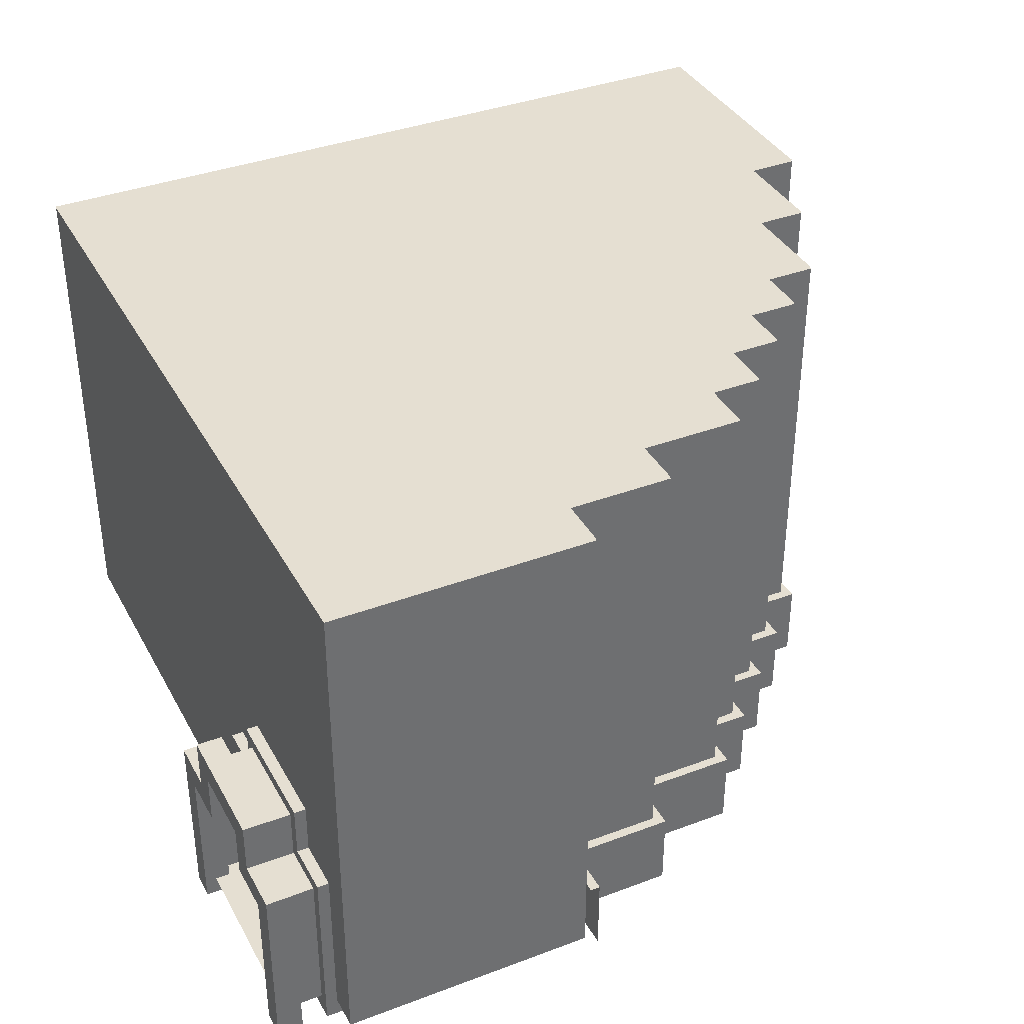
<metadata>
{"format":"obj","ext":"obj","renderer":"f3d","projection":"perspective","resolution":1024,"background":"white","views":[{"elev":37.4,"azim":-25.8,"up":"+Z"}]}
</metadata>
<code>
g Room01
v 30.01 16.09 6.335e-05
v 31.01 21.09 6.591e-05
v 31.01 16.09 6.335e-05
v 16.01 21.09 9.963e-05
v 29.01 14.09 6.232e-05
v 27.01 11.09 6.078e-05
v 26.01 10.09 6.026e-05
v 23.01 8.09 5.924e-05
v 16.01 6.09 9.194e-05
v 21.01 7.09 5.872e-05
v 21.01 6.09 5.821e-05
v 23.01 7.09 5.872e-05
v 25.01 9.09 5.975e-05
v 25.01 8.09 5.924e-05
v 26.01 9.09 5.975e-05
v 27.01 10.09 6.026e-05
v 28.01 12.09 6.129e-05
v 28.01 11.09 6.078e-05
v 29.01 12.09 6.129e-05
v 30.01 14.09 6.232e-05
v 15.01 6.993 0.9681
v 16.01 6.993 2.968
v 15.01 6.993 2.968
v 16.01 6.993 0.9681
v 15.01 6.993 2.968
v 16.01 7.993 2.968
v 15.01 7.993 2.968
v 16.01 6.993 2.968
v 15.01 7.993 3.968
v 16.01 9.993 3.968
v 15.01 9.993 3.968
v 16.01 7.993 3.968
v 15.01 9.993 2.968
v 16.01 10.99 2.968
v 15.01 10.99 2.968
v 16.01 9.993 2.968
v 16.01 10.99 2.968
v 15.01 10.99 0.9681
v 15.01 10.99 2.968
v 16.01 10.99 0.9681
v 15.01 7.993 2.968
v 16.01 7.993 3.968
v 15.01 7.993 3.968
v 16.01 7.993 2.968
v 16.01 9.993 3.968
v 15.01 9.993 2.968
v 15.01 9.993 3.968
v 16.01 9.993 2.968
v 15 6.993 9.236e-05
v 16.01 10.99 9.444e-05
v 16.01 6.993 9.236e-05
v 15 10.99 9.444e-05
v 14.78 7.262 -0.3619
v 14.78 6.762 3.218
v 14.78 6.762 -0.3629
v 14.78 7.262 2.718
v 14.78 8.262 2.718
v 14.78 7.762 3.218
v 14.78 8.262 3.718
v 14.78 7.762 4.218
v 14.78 10.26 4.218
v 14.78 9.762 3.718
v 14.78 9.762 2.718
v 14.78 10.26 3.218
v 14.78 10.76 2.718
v 14.78 11.26 3.218
v 14.78 11.26 -0.363
v 14.78 10.76 -0.3641
v 15.28 6.762 3.218
v 15.28 7.262 -0.362
v 15.28 6.762 -0.3629
v 15.28 7.262 2.718
v 15.28 8.262 2.718
v 15.28 7.762 3.218
v 15.28 8.262 3.718
v 15.28 7.762 4.218
v 15.28 10.26 4.218
v 15.28 9.762 3.718
v 15.28 9.762 2.718
v 15.28 10.26 3.218
v 15.28 10.76 2.718
v 15.28 11.26 3.218
v 15.28 11.26 -0.3628
v 15.28 10.76 -0.3638
v 14.78 7.262 -0.3619
v 15.28 7.262 2.718
v 14.78 7.262 2.718
v 15.28 7.262 -0.362
v 14.78 6.762 3.218
v 15.28 6.762 -0.3629
v 14.78 6.762 -0.3629
v 15.28 6.762 3.218
v 14.78 7.762 3.218
v 15.28 6.762 3.218
v 14.78 6.762 3.218
v 15.28 7.762 3.218
v 14.78 7.262 2.718
v 15.28 8.262 2.718
v 14.78 8.262 2.718
v 15.28 7.262 2.718
v 14.78 7.762 4.218
v 15.28 7.762 3.218
v 14.78 7.762 3.218
v 15.28 7.762 4.218
v 14.78 8.262 2.718
v 15.28 8.262 3.718
v 14.78 8.262 3.718
v 15.28 8.262 2.718
v 14.78 8.262 3.718
v 15.28 9.762 3.718
v 14.78 9.762 3.718
v 15.28 8.262 3.718
v 14.78 10.26 4.218
v 15.28 7.762 4.218
v 14.78 7.762 4.218
v 15.28 10.26 4.218
v 14.78 10.26 3.218
v 15.28 10.26 4.218
v 14.78 10.26 4.218
v 15.28 10.26 3.218
v 14.78 9.762 3.718
v 15.28 9.762 2.718
v 14.78 9.762 2.718
v 15.28 9.762 3.718
v 14.78 11.26 3.218
v 15.28 10.26 3.218
v 14.78 10.26 3.218
v 15.28 11.26 3.218
v 14.78 9.762 2.718
v 15.28 10.76 2.718
v 14.78 10.76 2.718
v 15.28 9.762 2.718
v 14.78 10.76 2.718
v 15.28 10.76 -0.3638
v 14.78 10.76 -0.3641
v 15.28 10.76 2.718
v 14.78 11.26 -0.363
v 15.28 11.26 3.218
v 14.78 11.26 3.218
v 15.28 11.26 -0.3628
v 15.78 7.262 -0.3619
v 15.78 6.762 3.218
v 15.78 6.762 -0.3629
v 15.78 7.262 2.718
v 15.78 8.262 2.718
v 15.78 7.762 3.218
v 15.78 8.262 3.718
v 15.78 7.762 4.218
v 15.78 10.26 4.218
v 15.78 9.762 3.718
v 15.78 9.762 2.718
v 15.78 10.26 3.218
v 15.78 10.76 2.718
v 15.78 11.26 3.218
v 15.78 11.26 -0.363
v 15.78 10.76 -0.3641
v 16.28 6.762 3.218
v 16.28 7.262 -0.362
v 16.28 6.762 -0.3629
v 16.28 7.262 2.718
v 16.28 8.262 2.718
v 16.28 7.762 3.218
v 16.28 8.262 3.718
v 16.28 7.762 4.218
v 16.28 10.26 4.218
v 16.28 9.762 3.718
v 16.28 9.762 2.718
v 16.28 10.26 3.218
v 16.28 10.76 2.718
v 16.28 11.26 3.218
v 16.28 11.26 -0.3628
v 16.28 10.76 -0.3638
v 15.78 7.262 -0.3619
v 16.28 7.262 2.718
v 15.78 7.262 2.718
v 16.28 7.262 -0.362
v 15.78 6.762 3.218
v 16.28 6.762 -0.3629
v 15.78 6.762 -0.3629
v 16.28 6.762 3.218
v 15.78 7.762 3.218
v 16.28 6.762 3.218
v 15.78 6.762 3.218
v 16.28 7.762 3.218
v 15.78 7.262 2.718
v 16.28 8.262 2.718
v 15.78 8.262 2.718
v 16.28 7.262 2.718
v 15.78 7.762 4.218
v 16.28 7.762 3.218
v 15.78 7.762 3.218
v 16.28 7.762 4.218
v 15.78 8.262 2.718
v 16.28 8.262 3.718
v 15.78 8.262 3.718
v 16.28 8.262 2.718
v 15.78 8.262 3.718
v 16.28 9.762 3.718
v 15.78 9.762 3.718
v 16.28 8.262 3.718
v 15.78 10.26 4.218
v 16.28 7.762 4.218
v 15.78 7.762 4.218
v 16.28 10.26 4.218
v 15.78 10.26 3.218
v 16.28 10.26 4.218
v 15.78 10.26 4.218
v 16.28 10.26 3.218
v 15.78 9.762 3.718
v 16.28 9.762 2.718
v 15.78 9.762 2.718
v 16.28 9.762 3.718
v 15.78 11.26 3.218
v 16.28 10.26 3.218
v 15.78 10.26 3.218
v 16.28 11.26 3.218
v 15.78 9.762 2.718
v 16.28 10.76 2.718
v 15.78 10.76 2.718
v 16.28 9.762 2.718
v 15.78 10.76 2.718
v 16.28 10.76 -0.3638
v 15.78 10.76 -0.3641
v 16.28 10.76 2.718
v 15.78 11.26 -0.363
v 16.28 11.26 3.218
v 15.78 11.26 3.218
v 16.28 11.26 -0.3628
v 16.01 10.99 0.9681
v 15 10.99 9.444e-05
v 15.01 10.99 0.9681
v 16.01 10.99 9.444e-05
v 15 6.993 9.236e-05
v 16.01 6.993 0.9681
v 15.01 6.993 0.9681
v 16.01 6.993 9.236e-05
v 23.01 7.09 5.872e-05
v 21.01 7.09 1.53
v 21.01 7.09 5.872e-05
v 23.01 7.09 1.53
v 23.01 8.09 5.924e-05
v 23.01 7.09 1.53
v 23.01 7.09 5.872e-05
v 23.01 8.09 1.53
v 25.01 8.09 5.924e-05
v 23.01 8.09 1.53
v 23.01 8.09 5.924e-05
v 25.01 8.09 1.53
v 25.01 9.09 5.975e-05
v 25.01 8.09 1.53
v 25.01 8.09 5.924e-05
v 25.01 9.09 1.53
v 26.01 9.09 5.975e-05
v 25.01 9.09 1.53
v 25.01 9.09 5.975e-05
v 26.01 9.09 1.53
v 26.01 10.09 6.026e-05
v 26.01 9.09 1.53
v 26.01 9.09 5.975e-05
v 26.01 10.09 1.53
v 27.01 10.09 6.026e-05
v 26.01 10.09 1.53
v 26.01 10.09 6.026e-05
v 27.01 10.09 1.53
v 27.01 11.09 6.078e-05
v 27.01 10.09 1.53
v 27.01 10.09 6.026e-05
v 27.01 11.09 1.53
v 28.01 11.09 6.078e-05
v 27.01 11.09 1.53
v 27.01 11.09 6.078e-05
v 28.01 11.09 1.53
v 28.01 12.09 6.129e-05
v 28.01 11.09 1.53
v 28.01 11.09 6.078e-05
v 28.01 12.09 1.53
v 29.01 12.09 6.129e-05
v 28.01 12.09 1.53
v 28.01 12.09 6.129e-05
v 29.01 12.09 1.53
v 29.01 14.09 6.232e-05
v 29.01 12.09 1.53
v 29.01 12.09 6.129e-05
v 29.01 14.09 1.53
v 30.01 14.09 6.232e-05
v 29.01 14.09 1.53
v 29.01 14.09 6.232e-05
v 30.01 14.09 1.53
v 30.01 16.09 6.335e-05
v 30.01 14.09 1.53
v 30.01 14.09 6.232e-05
v 30.01 16.09 1.53
v 21.01 7.09 9.968
v 23.01 7.09 8.604
v 23.01 7.09 9.968
v 21.01 7.09 8.604
v 23.01 7.09 9.968
v 23.01 8.09 8.604
v 23.01 8.09 9.968
v 23.01 7.09 8.604
v 23.01 8.09 9.968
v 25.01 8.09 8.604
v 25.01 8.09 9.968
v 23.01 8.09 8.604
v 25.01 8.09 9.968
v 25.01 9.09 8.604
v 25.01 9.09 9.968
v 25.01 8.09 8.604
v 25.01 9.09 9.968
v 26.01 9.09 8.604
v 26.01 9.09 9.968
v 25.01 9.09 8.604
v 26.01 9.09 9.968
v 26.01 10.09 8.604
v 26.01 10.09 9.968
v 26.01 9.09 8.604
v 26.01 10.09 9.968
v 27.01 10.09 8.604
v 27.01 10.09 9.968
v 26.01 10.09 8.604
v 27.01 10.09 9.968
v 27.01 11.09 8.604
v 27.01 11.09 9.968
v 27.01 10.09 8.604
v 27.01 11.09 9.968
v 28.01 11.09 8.604
v 28.01 11.09 9.968
v 27.01 11.09 8.604
v 28.01 11.09 9.968
v 28.01 12.09 8.604
v 28.01 12.09 9.968
v 28.01 11.09 8.604
v 28.01 12.09 9.968
v 29.01 12.09 8.604
v 29.01 12.09 9.968
v 28.01 12.09 8.604
v 29.01 12.09 9.968
v 29.01 14.09 8.604
v 29.01 14.09 9.968
v 29.01 12.09 8.604
v 29.01 14.09 9.968
v 30.01 14.09 8.604
v 30.01 14.09 9.968
v 29.01 14.09 8.604
v 30.01 14.09 9.968
v 30.01 16.09 8.604
v 30.01 16.09 9.968
v 30.01 14.09 8.604
v 16.01 6.09 1.53
v 21.01 6.09 5.821e-05
v 21.01 6.09 1.53
v 16.01 6.09 9.194e-05
v 21.01 6.09 1.53
v 21.01 7.09 5.872e-05
v 21.01 7.09 1.53
v 21.01 6.09 5.821e-05
v 16.01 7.09 1.53
v 16.01 6.09 9.194e-05
v 16.01 6.09 1.53
v 16.01 7.09 -0.0003074
v 16.01 21.09 1.53
v 16.01 11.09 -0.0003053
v 16.01 11.09 1.53
v 16.01 21.09 9.963e-05
v 30.01 16.09 1.53
v 31.01 16.09 6.335e-05
v 31.01 16.09 1.53
v 30.01 16.09 6.335e-05
v 24.01 21.09 1.53
v 16.01 21.09 9.963e-05
v 16.01 21.09 1.53
v 24.01 21.09 -0.0003339
v 31.01 21.09 1.53
v 28.01 21.09 -0.0003339
v 28.01 21.09 1.53
v 31.01 21.09 6.591e-05
v 31.01 16.09 1.53
v 31.01 21.09 6.591e-05
v 31.01 21.09 1.53
v 31.01 16.09 6.335e-05
v 30.2 15.91 1.53
v 30.2 13.91 -0.008309
v 30.2 13.91 1.53
v 30.2 15.91 -0.008308
v 30.2 13.91 1.53
v 29.2 13.91 -0.008309
v 29.2 13.91 1.53
v 30.2 13.91 -0.008309
v 29.2 13.91 1.53
v 29.2 11.91 -0.00831
v 29.2 11.91 1.53
v 29.2 13.91 -0.008309
v 29.2 11.91 1.53
v 28.2 11.91 -0.00831
v 28.2 11.91 1.53
v 29.2 11.91 -0.00831
v 28.2 11.91 1.53
v 28.2 10.91 -0.008311
v 28.2 10.91 1.53
v 28.2 11.91 -0.00831
v 28.2 10.91 1.53
v 27.2 10.91 -0.008311
v 27.2 10.91 1.53
v 28.2 10.91 -0.008311
v 27.2 10.91 1.53
v 27.2 9.908 -0.008311
v 27.2 9.908 1.53
v 27.2 10.91 -0.008311
v 27.2 9.908 1.53
v 26.2 9.908 -0.008311
v 26.2 9.908 1.53
v 27.2 9.908 -0.008311
v 26.2 9.908 1.53
v 26.2 8.908 -0.008312
v 26.2 8.908 1.53
v 26.2 9.908 -0.008311
v 26.2 8.908 1.53
v 25.2 8.908 -0.008311
v 25.2 8.908 1.53
v 26.2 8.908 -0.008312
v 25.2 8.908 1.53
v 25.2 7.908 -0.008312
v 25.2 7.908 1.53
v 25.2 8.908 -0.008311
v 25.2 7.908 1.53
v 23.2 7.908 -0.008312
v 23.2 7.908 1.53
v 25.2 7.908 -0.008312
v 23.2 7.908 1.53
v 23.2 6.908 -0.008312
v 23.2 6.908 1.53
v 23.2 7.908 -0.008312
v 23.2 6.908 1.53
v 21.2 6.908 -0.008312
v 21.2 6.908 1.53
v 23.2 6.908 -0.008312
v 31.2 15.91 -0.008308
v 30.2 15.91 1.53
v 31.2 15.91 1.53
v 30.2 15.91 -0.008308
v 21.2 6.908 -0.008312
v 21.2 5.908 1.53
v 21.2 6.908 1.53
v 21.2 5.908 -0.008313
v 31.2 16.09 1.53
v 30.2 15.91 1.53
v 30.2 16.09 1.53
v 31.2 15.91 1.53
v 30.01 16.09 1.53
v 30.01 15.91 1.53
v 30.01 15.91 1.53
v 30.2 13.91 1.53
v 30.01 14.09 1.53
v 30.2 15.91 1.53
v 29.2 13.91 1.53
v 30.01 14.09 1.53
v 29.2 14.09 1.53
v 29.01 14.09 1.53
v 29.01 13.91 1.53
v 29.2 11.91 1.53
v 29.01 12.09 1.53
v 28.2 11.91 1.53
v 29.01 12.09 1.53
v 28.2 12.09 1.53
v 28.01 12.09 1.53
v 28.01 11.91 1.53
v 28.2 10.91 1.53
v 28.01 11.09 1.53
v 27.2 10.91 1.53
v 28.01 11.09 1.53
v 27.2 11.09 1.53
v 27.01 11.09 1.53
v 27.01 10.91 1.53
v 27.01 10.91 1.53
v 27.2 9.908 1.53
v 27.01 10.09 1.53
v 27.2 10.91 1.53
v 26.2 9.908 1.53
v 26.2 10.09 1.53
v 26.01 10.09 1.53
v 26.01 9.908 1.53
v 26.2 8.908 1.53
v 26.01 9.09 1.53
v 25.2 8.908 1.53
v 26.01 9.09 1.53
v 25.2 9.09 1.53
v 25.01 9.09 1.53
v 25.01 8.908 1.53
v 27.01 10.09 1.53
v 27.2 9.908 1.53
v 27.01 10.09 1.53
v 27.2 9.908 1.53
v 27.01 10.09 1.53
v 27.01 10.09 1.53
v 26.01 9.09 1.53
v 26.01 9.09 1.53
v 26.01 9.09 1.53
v 26.01 9.09 1.53
v 26.01 9.09 1.53
v 26.2 8.908 1.53
v 25.01 8.908 1.53
v 25.2 7.908 1.53
v 25.01 8.09 1.53
v 25.2 8.908 1.53
v 23.2 7.908 1.53
v 25.01 8.09 1.53
v 23.2 8.09 1.53
v 23.01 8.09 1.53
v 23.01 7.908 1.53
v 23.2 6.908 1.53
v 23.01 7.09 1.53
v 21.2 6.908 1.53
v 21.2 7.09 1.53
v 21.01 7.09 1.53
v 21.01 6.908 1.53
v 23.01 7.09 1.53
v 23.2 6.908 1.53
v 23.01 7.09 1.53
v 23.2 6.908 1.53
v 23.01 7.09 1.53
v 23.01 7.09 1.53
v 21.01 6.908 1.53
v 21.2 5.908 1.53
v 21.01 5.908 1.53
v 21.2 6.908 1.53
v 21.01 6.09 9.968
v 21.01 7.09 8.604
v 21.01 7.09 9.968
v 21.01 6.09 8.604
v 30.01 16.09 9.968
v 31.01 16.09 8.604
v 31.01 16.09 9.968
v 30.01 16.09 8.604
v 21.01 6.09 1.53
v 16.01 6.09 9.968
v 16.01 6.09 1.53
v 21.01 6.09 8.604
v 21.01 6.09 9.968
v 16.01 7.09 2.968
v 16.01 8.09 3.968
v 16.01 8.09 2.968
v 16.01 6.09 9.968
v 16.01 10.09 3.968
v 16.01 21.09 1.53
v 16.01 11.09 2.968
v 16.01 10.09 2.968
v 16.01 11.09 1.53
v 16.01 21.09 9.968
v 16.01 7.09 1.53
v 16.01 6.09 1.53
v 24.01 21.09 2.968
v 25.01 21.09 3.968
v 25.01 21.09 2.968
v 16.01 21.09 1.53
v 31.01 21.09 9.968
v 27.01 21.09 3.968
v 31.01 21.09 1.53
v 28.01 21.09 2.968
v 27.01 21.09 2.968
v 28.01 21.09 1.53
v 16.01 21.09 9.968
v 24.01 21.09 1.53
v 31.01 21.09 1.53
v 31.01 16.09 8.604
v 31.01 16.09 1.53
v 31.01 16.09 9.968
v 31.01 21.09 9.968
v 16.01 6.09 9.968
v 21.01 6.09 9.968
v 21.01 7.09 9.968
v 16.01 21.09 9.968
v 23.01 8.09 9.968
v 23.01 7.09 9.968
v 26.01 10.09 9.968
v 25.01 9.09 9.968
v 25.01 8.09 9.968
v 26.01 9.09 9.968
v 27.01 11.09 9.968
v 27.01 10.09 9.968
v 28.01 12.09 9.968
v 28.01 11.09 9.968
v 29.01 12.09 9.968
v 29.01 14.09 9.968
v 30.01 16.09 9.968
v 30.01 14.09 9.968
v 31.01 21.09 9.968
v 31.01 16.09 9.968
v 16.01 6.09 10
v 21.01 7.09 10
v 21.01 6.09 10
v 16.01 21.09 10
v 23.01 8.09 10
v 23.01 7.09 10
v 26.01 10.09 10
v 25.01 9.09 10
v 25.01 8.09 10
v 26.01 9.09 10
v 27.01 11.09 10
v 27.01 10.09 10
v 28.01 12.09 10
v 28.01 11.09 10
v 29.01 12.09 10
v 29.01 14.09 10
v 30.01 16.09 10
v 30.01 14.09 10
v 31.01 21.09 10
v 31.01 16.09 10
v 21.01 6.09 1.53
v 21.01 7.09 8.604
v 21.01 6.09 8.604
v 21.01 7.09 1.53
v 30.01 16.09 1.53
v 31.01 16.09 8.604
v 30.01 16.09 8.604
v 31.01 16.09 1.53
v 21.01 7.09 8.604
v 23.01 7.09 1.53
v 23.01 7.09 8.604
v 21.01 7.09 1.53
v 23.01 8.09 1.53
v 23.01 7.09 8.604
v 23.01 7.09 1.53
v 23.01 8.09 8.604
v 25.01 8.09 1.53
v 23.01 8.09 8.604
v 23.01 8.09 1.53
v 25.01 8.09 8.604
v 25.01 9.09 1.53
v 25.01 8.09 8.604
v 25.01 8.09 1.53
v 25.01 9.09 8.604
v 26.01 9.09 1.53
v 25.01 9.09 8.604
v 25.01 9.09 1.53
v 26.01 9.09 8.604
v 26.01 10.09 1.53
v 26.01 9.09 8.604
v 26.01 9.09 1.53
v 26.01 10.09 8.604
v 27.01 10.09 1.53
v 26.01 10.09 8.604
v 26.01 10.09 1.53
v 27.01 10.09 8.604
v 27.01 11.09 1.53
v 27.01 10.09 8.604
v 27.01 10.09 1.53
v 27.01 11.09 8.604
v 28.01 11.09 1.53
v 27.01 11.09 8.604
v 27.01 11.09 1.53
v 28.01 11.09 8.604
v 28.01 12.09 1.53
v 28.01 11.09 8.604
v 28.01 11.09 1.53
v 28.01 12.09 8.604
v 29.01 12.09 1.53
v 28.01 12.09 8.604
v 28.01 12.09 1.53
v 29.01 12.09 8.604
v 29.01 14.09 1.53
v 29.01 12.09 8.604
v 29.01 12.09 1.53
v 29.01 14.09 8.604
v 30.01 14.09 1.53
v 29.01 14.09 8.604
v 29.01 14.09 1.53
v 30.01 14.09 8.604
v 30.01 16.09 1.53
v 30.01 14.09 8.604
v 30.01 14.09 1.53
v 30.01 16.09 8.604
g Room01_0
f 3 2 1
f 2 4 1
f 4 5 1
f 6 5 4
f 7 6 4
f 8 7 4
f 9 8 4
f 10 8 9
f 11 10 9
f 12 8 10
f 13 7 8
f 14 13 8
f 15 7 13
f 16 6 7
f 17 5 6
f 18 17 6
f 19 5 17
f 5 20 1
f 23 22 21
f 24 21 22
f 27 26 25
f 28 25 26
f 31 30 29
f 32 29 30
f 35 34 33
f 36 33 34
f 39 38 37
f 40 37 38
f 43 42 41
f 44 41 42
f 47 46 45
f 48 45 46
f 51 50 49
f 52 49 50
g Room01_1
f 55 54 53
f 56 53 54
f 56 54 57
f 58 57 54
f 57 58 59
f 60 59 58
f 60 61 59
f 62 59 61
f 62 61 63
f 64 63 61
f 63 64 65
f 66 65 64
f 66 67 65
f 68 65 67
f 71 70 69
f 72 69 70
f 72 73 69
f 74 69 73
f 73 75 74
f 76 74 75
f 76 75 77
f 78 77 75
f 78 79 77
f 80 77 79
f 79 81 80
f 82 80 81
f 82 81 83
f 84 83 81
f 87 86 85
f 88 85 86
f 91 90 89
f 92 89 90
f 95 94 93
f 96 93 94
f 99 98 97
f 100 97 98
f 103 102 101
f 104 101 102
f 107 106 105
f 108 105 106
f 111 110 109
f 112 109 110
f 115 114 113
f 116 113 114
f 119 118 117
f 120 117 118
f 123 122 121
f 124 121 122
f 127 126 125
f 128 125 126
f 131 130 129
f 132 129 130
f 135 134 133
f 136 133 134
f 139 138 137
f 140 137 138
f 143 142 141
f 144 141 142
f 144 142 145
f 146 145 142
f 145 146 147
f 148 147 146
f 148 149 147
f 150 147 149
f 150 149 151
f 152 151 149
f 151 152 153
f 154 153 152
f 154 155 153
f 156 153 155
f 159 158 157
f 160 157 158
f 160 161 157
f 162 157 161
f 161 163 162
f 164 162 163
f 164 163 165
f 166 165 163
f 166 167 165
f 168 165 167
f 167 169 168
f 170 168 169
f 170 169 171
f 172 171 169
f 175 174 173
f 176 173 174
f 179 178 177
f 180 177 178
f 183 182 181
f 184 181 182
f 187 186 185
f 188 185 186
f 191 190 189
f 192 189 190
f 195 194 193
f 196 193 194
f 199 198 197
f 200 197 198
f 203 202 201
f 204 201 202
f 207 206 205
f 208 205 206
f 211 210 209
f 212 209 210
f 215 214 213
f 216 213 214
f 219 218 217
f 220 217 218
f 223 222 221
f 224 221 222
f 227 226 225
f 228 225 226
f 231 230 229
f 232 229 230
f 235 234 233
f 236 233 234
f 239 238 237
f 240 237 238
f 243 242 241
f 244 241 242
f 247 246 245
f 248 245 246
f 251 250 249
f 252 249 250
f 255 254 253
f 256 253 254
f 259 258 257
f 260 257 258
f 263 262 261
f 264 261 262
f 267 266 265
f 268 265 266
f 271 270 269
f 272 269 270
f 275 274 273
f 276 273 274
f 279 278 277
f 280 277 278
f 283 282 281
f 284 281 282
f 287 286 285
f 288 285 286
f 291 290 289
f 292 289 290
f 295 294 293
f 296 293 294
f 299 298 297
f 300 297 298
f 303 302 301
f 304 301 302
f 307 306 305
f 308 305 306
f 311 310 309
f 312 309 310
f 315 314 313
f 316 313 314
f 319 318 317
f 320 317 318
f 323 322 321
f 324 321 322
f 327 326 325
f 328 325 326
f 331 330 329
f 332 329 330
f 335 334 333
f 336 333 334
f 339 338 337
f 340 337 338
f 343 342 341
f 344 341 342
f 347 346 345
f 348 345 346
f 351 350 349
f 352 349 350
f 355 354 353
f 356 353 354
f 359 358 357
f 360 357 358
f 363 362 361
f 364 361 362
f 367 366 365
f 368 365 366
f 371 370 369
f 372 369 370
f 375 374 373
f 376 373 374
f 379 378 377
f 380 377 378
f 383 382 381
f 384 381 382
f 387 386 385
f 388 385 386
f 391 390 389
f 392 389 390
f 395 394 393
f 396 393 394
f 399 398 397
f 400 397 398
f 403 402 401
f 404 401 402
f 407 406 405
f 408 405 406
f 411 410 409
f 412 409 410
f 415 414 413
f 416 413 414
f 419 418 417
f 420 417 418
f 423 422 421
f 424 421 422
f 427 426 425
f 428 425 426
f 431 430 429
f 432 429 430
f 435 434 433
f 436 433 434
f 439 438 437
f 440 437 438
f 443 442 441
f 444 441 442
f 447 446 445
f 448 445 446
f 447 449 446
f 450 446 449
f 453 452 451
f 454 451 452
f 452 456 455
f 457 455 456
f 457 458 455
f 459 455 458
f 455 459 460
f 461 460 459
f 460 463 462
f 464 462 463
f 464 465 462
f 466 462 465
f 462 466 467
f 468 467 466
f 467 470 469
f 471 469 470
f 471 472 469
f 473 469 472
f 476 475 474
f 477 474 475
f 475 476 478
f 479 478 476
f 479 480 478
f 481 478 480
f 478 481 482
f 483 482 481
f 482 485 484
f 486 484 485
f 486 487 484
f 488 484 487
f 491 490 489
f 494 493 492
f 497 496 495
f 500 499 498
f 503 502 501
f 504 501 502
f 502 506 505
f 507 505 506
f 507 508 505
f 509 505 508
f 505 509 510
f 511 510 509
f 510 511 512
f 513 512 511
f 513 514 512
f 515 512 514
f 518 517 516
f 521 520 519
f 524 523 522
f 525 522 523
f 528 527 526
f 529 526 527
f 532 531 530
f 533 530 531
g Room01_2
f 536 535 534
f 535 537 534
f 538 537 535
f 541 540 539
f 540 542 539
f 543 542 540
f 544 542 543
f 545 544 543
f 546 545 543
f 547 544 545
f 548 542 544
f 542 549 539
f 550 549 542
f 553 552 551
f 552 554 551
f 555 554 552
f 556 555 552
f 557 555 556
f 558 557 556
f 559 558 556
f 560 557 558
f 561 554 555
f 554 562 551
f 565 564 563
f 564 566 563
f 566 567 563
f 570 569 568
f 571 570 568
f 572 570 571
f 572 573 570
f 574 572 571
f 575 572 574
f 575 576 572
f 574 577 575
f 571 578 574
f 578 579 574
f 578 571 580
f 580 581 578
f 580 571 582
f 583 582 571
f 583 571 584
f 584 585 583
f 584 571 586
f 586 587 584
f 590 589 588
f 589 591 588
f 589 592 591
f 593 592 589
f 592 594 591
f 592 595 594
f 596 595 592
f 597 594 595
f 598 591 594
f 599 598 594
f 591 598 600
f 601 600 598
f 591 600 602
f 602 603 591
f 591 603 604
f 605 604 603
f 591 604 606
f 607 606 604
g Room01_3
f 610 609 608
f 611 608 609
f 614 613 612
f 615 612 613
f 618 617 616
f 619 616 617
f 622 621 620
f 623 620 621
f 626 625 624
f 627 624 625
f 630 629 628
f 631 628 629
f 634 633 632
f 635 632 633
f 638 637 636
f 639 636 637
f 642 641 640
f 643 640 641
f 646 645 644
f 647 644 645
f 650 649 648
f 651 648 649
f 654 653 652
f 655 652 653
f 658 657 656
f 659 656 657
f 662 661 660
f 663 660 661
f 666 665 664
f 667 664 665
f 670 669 668
f 671 668 669

</code>
